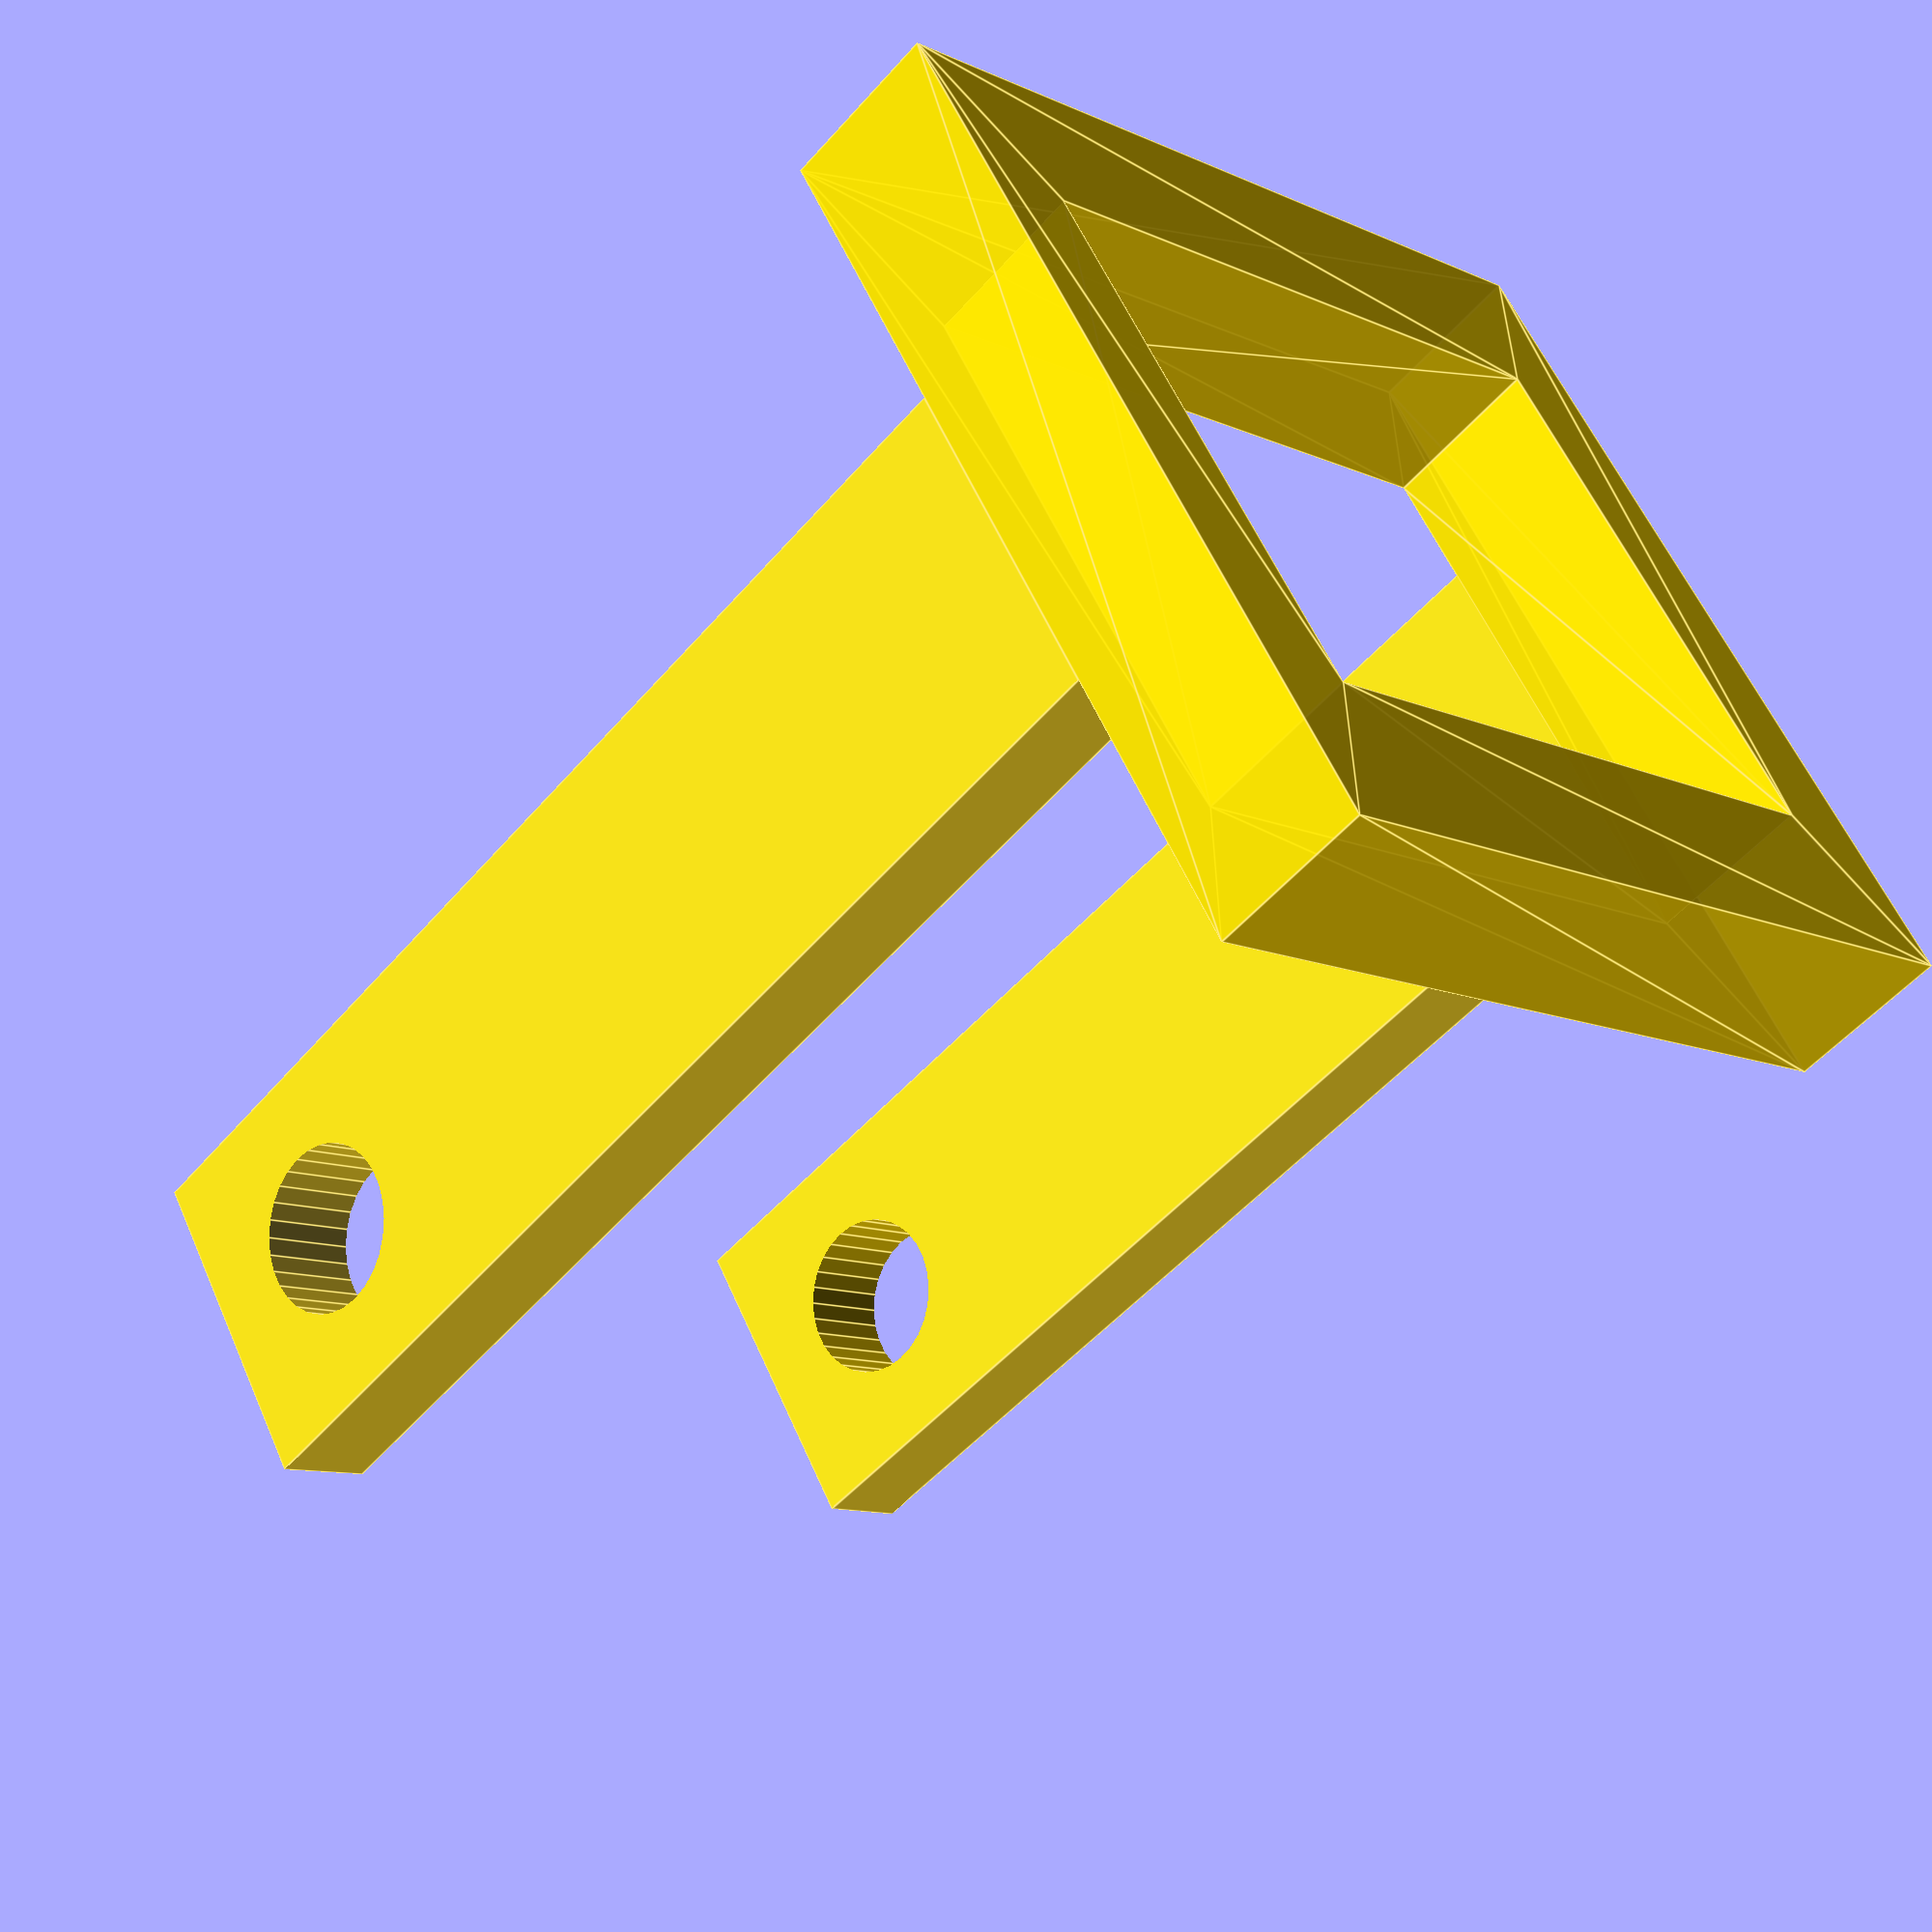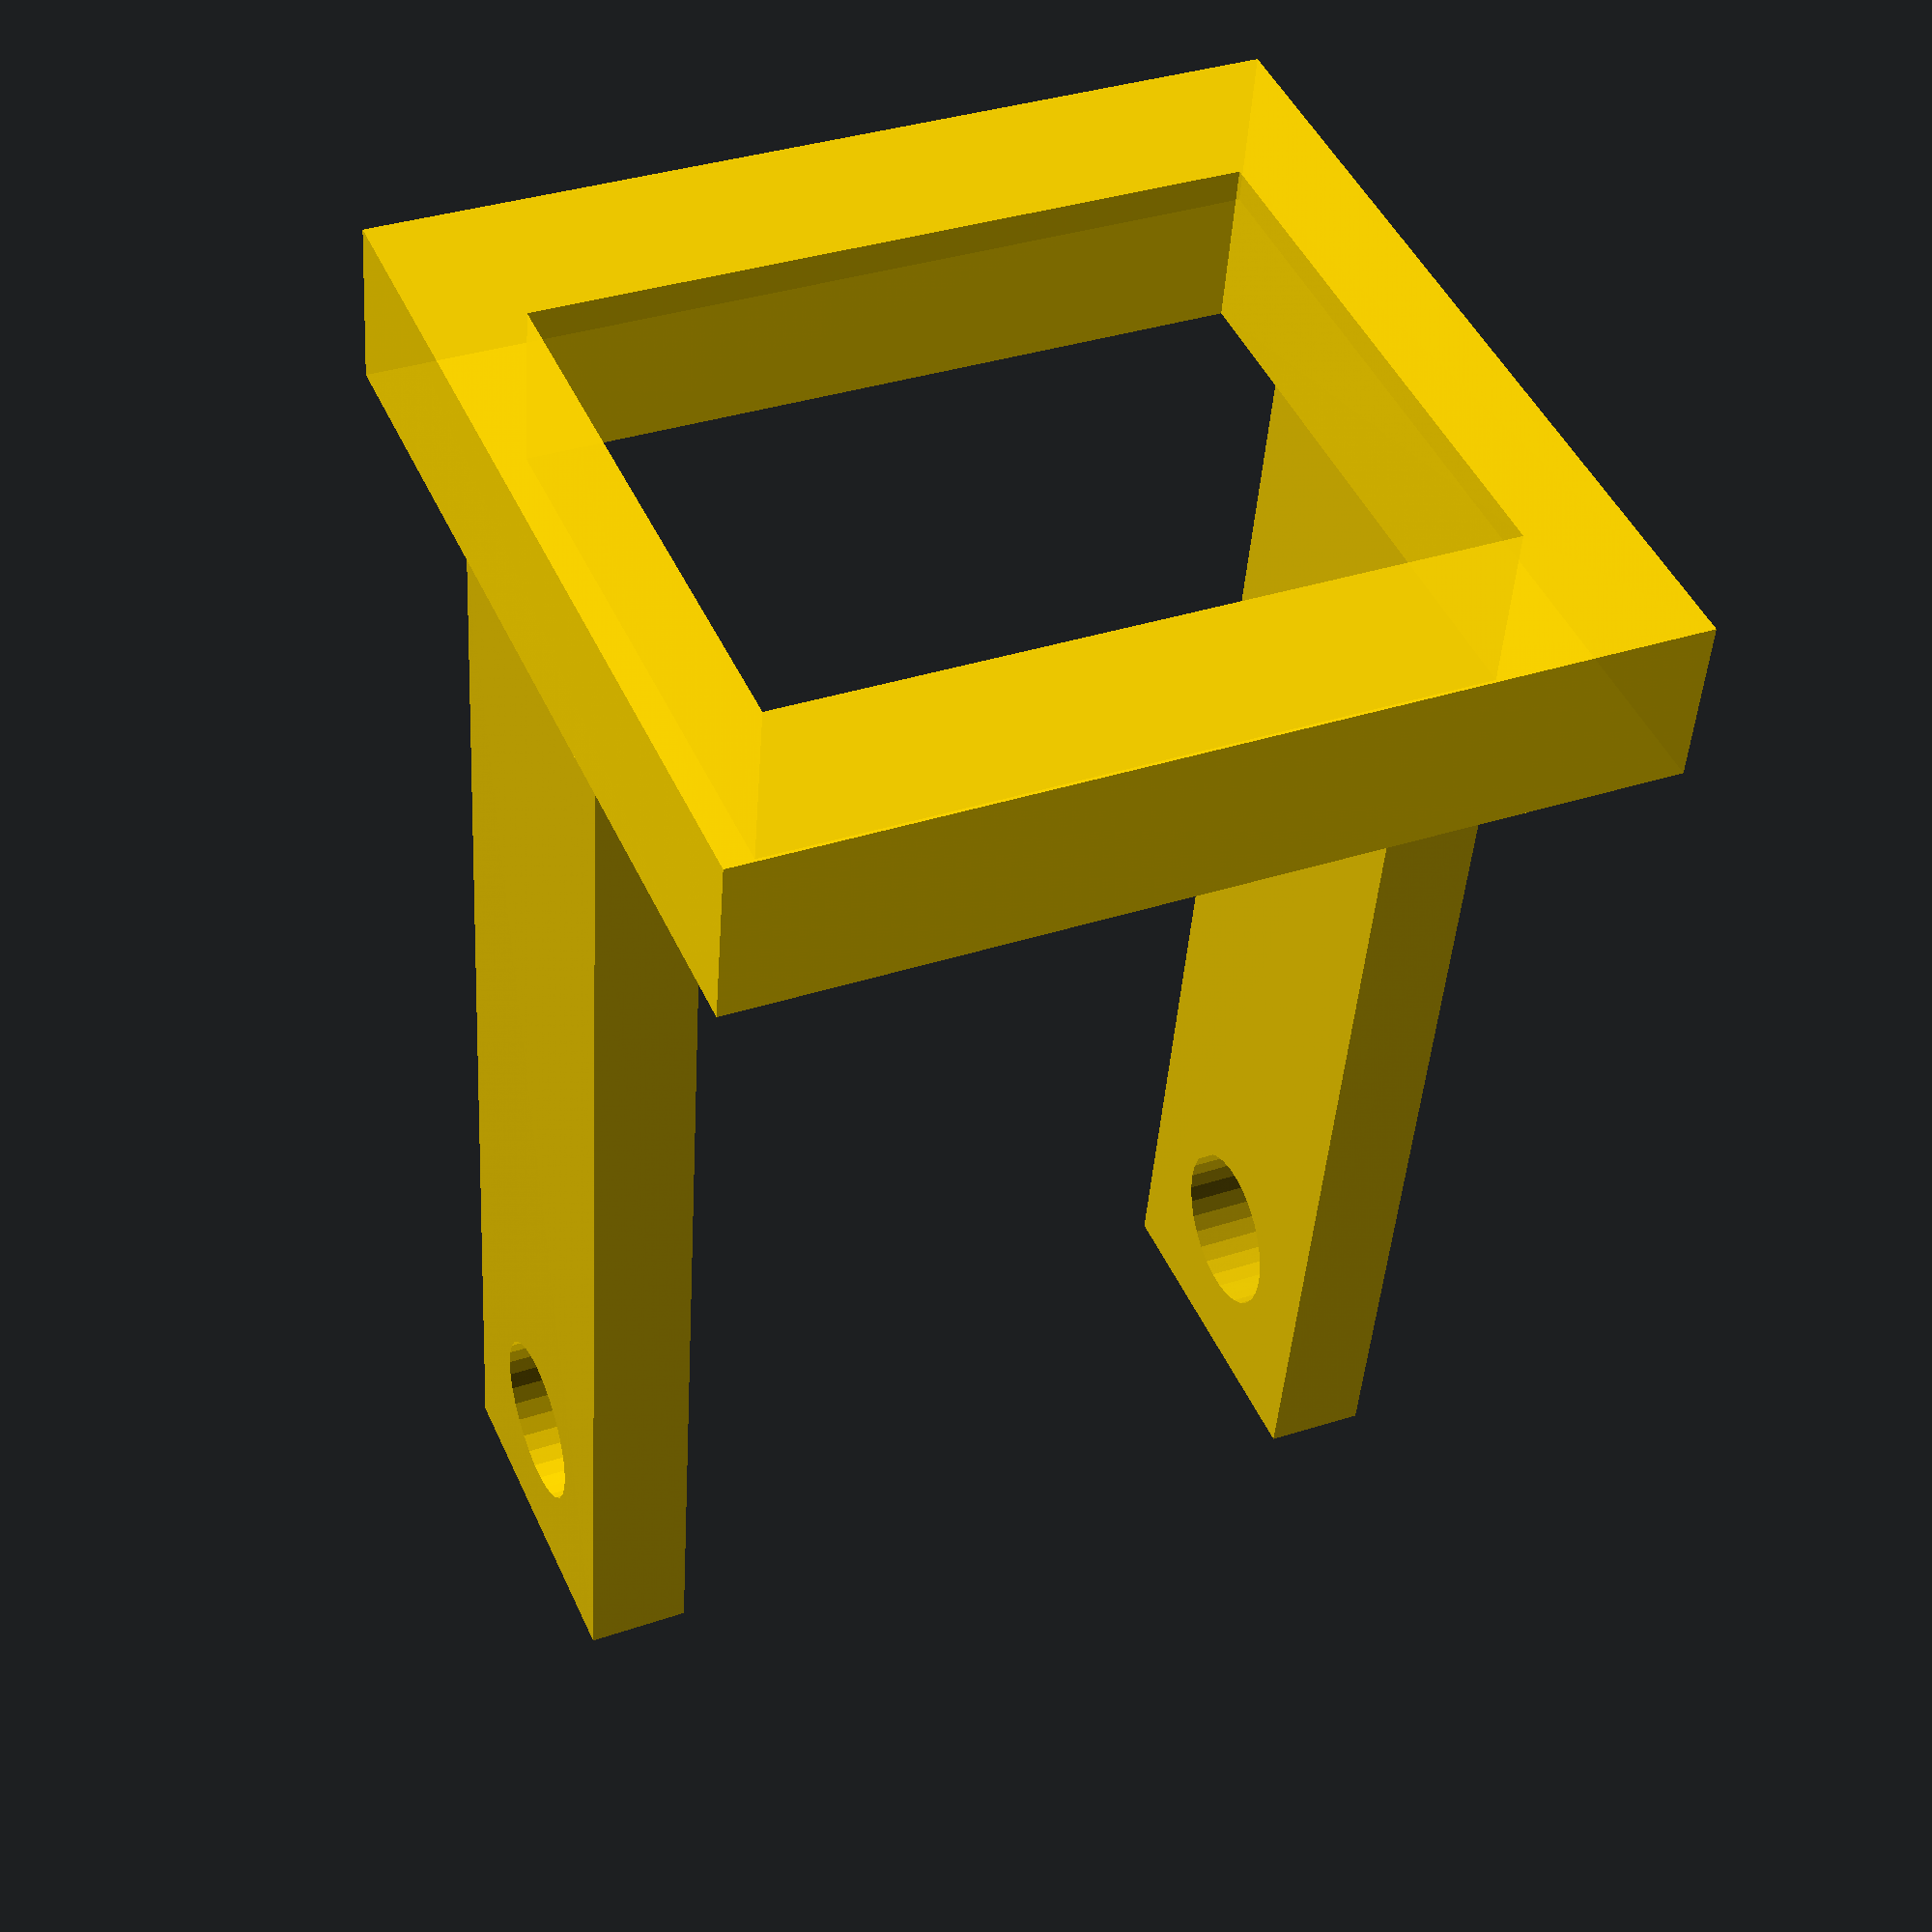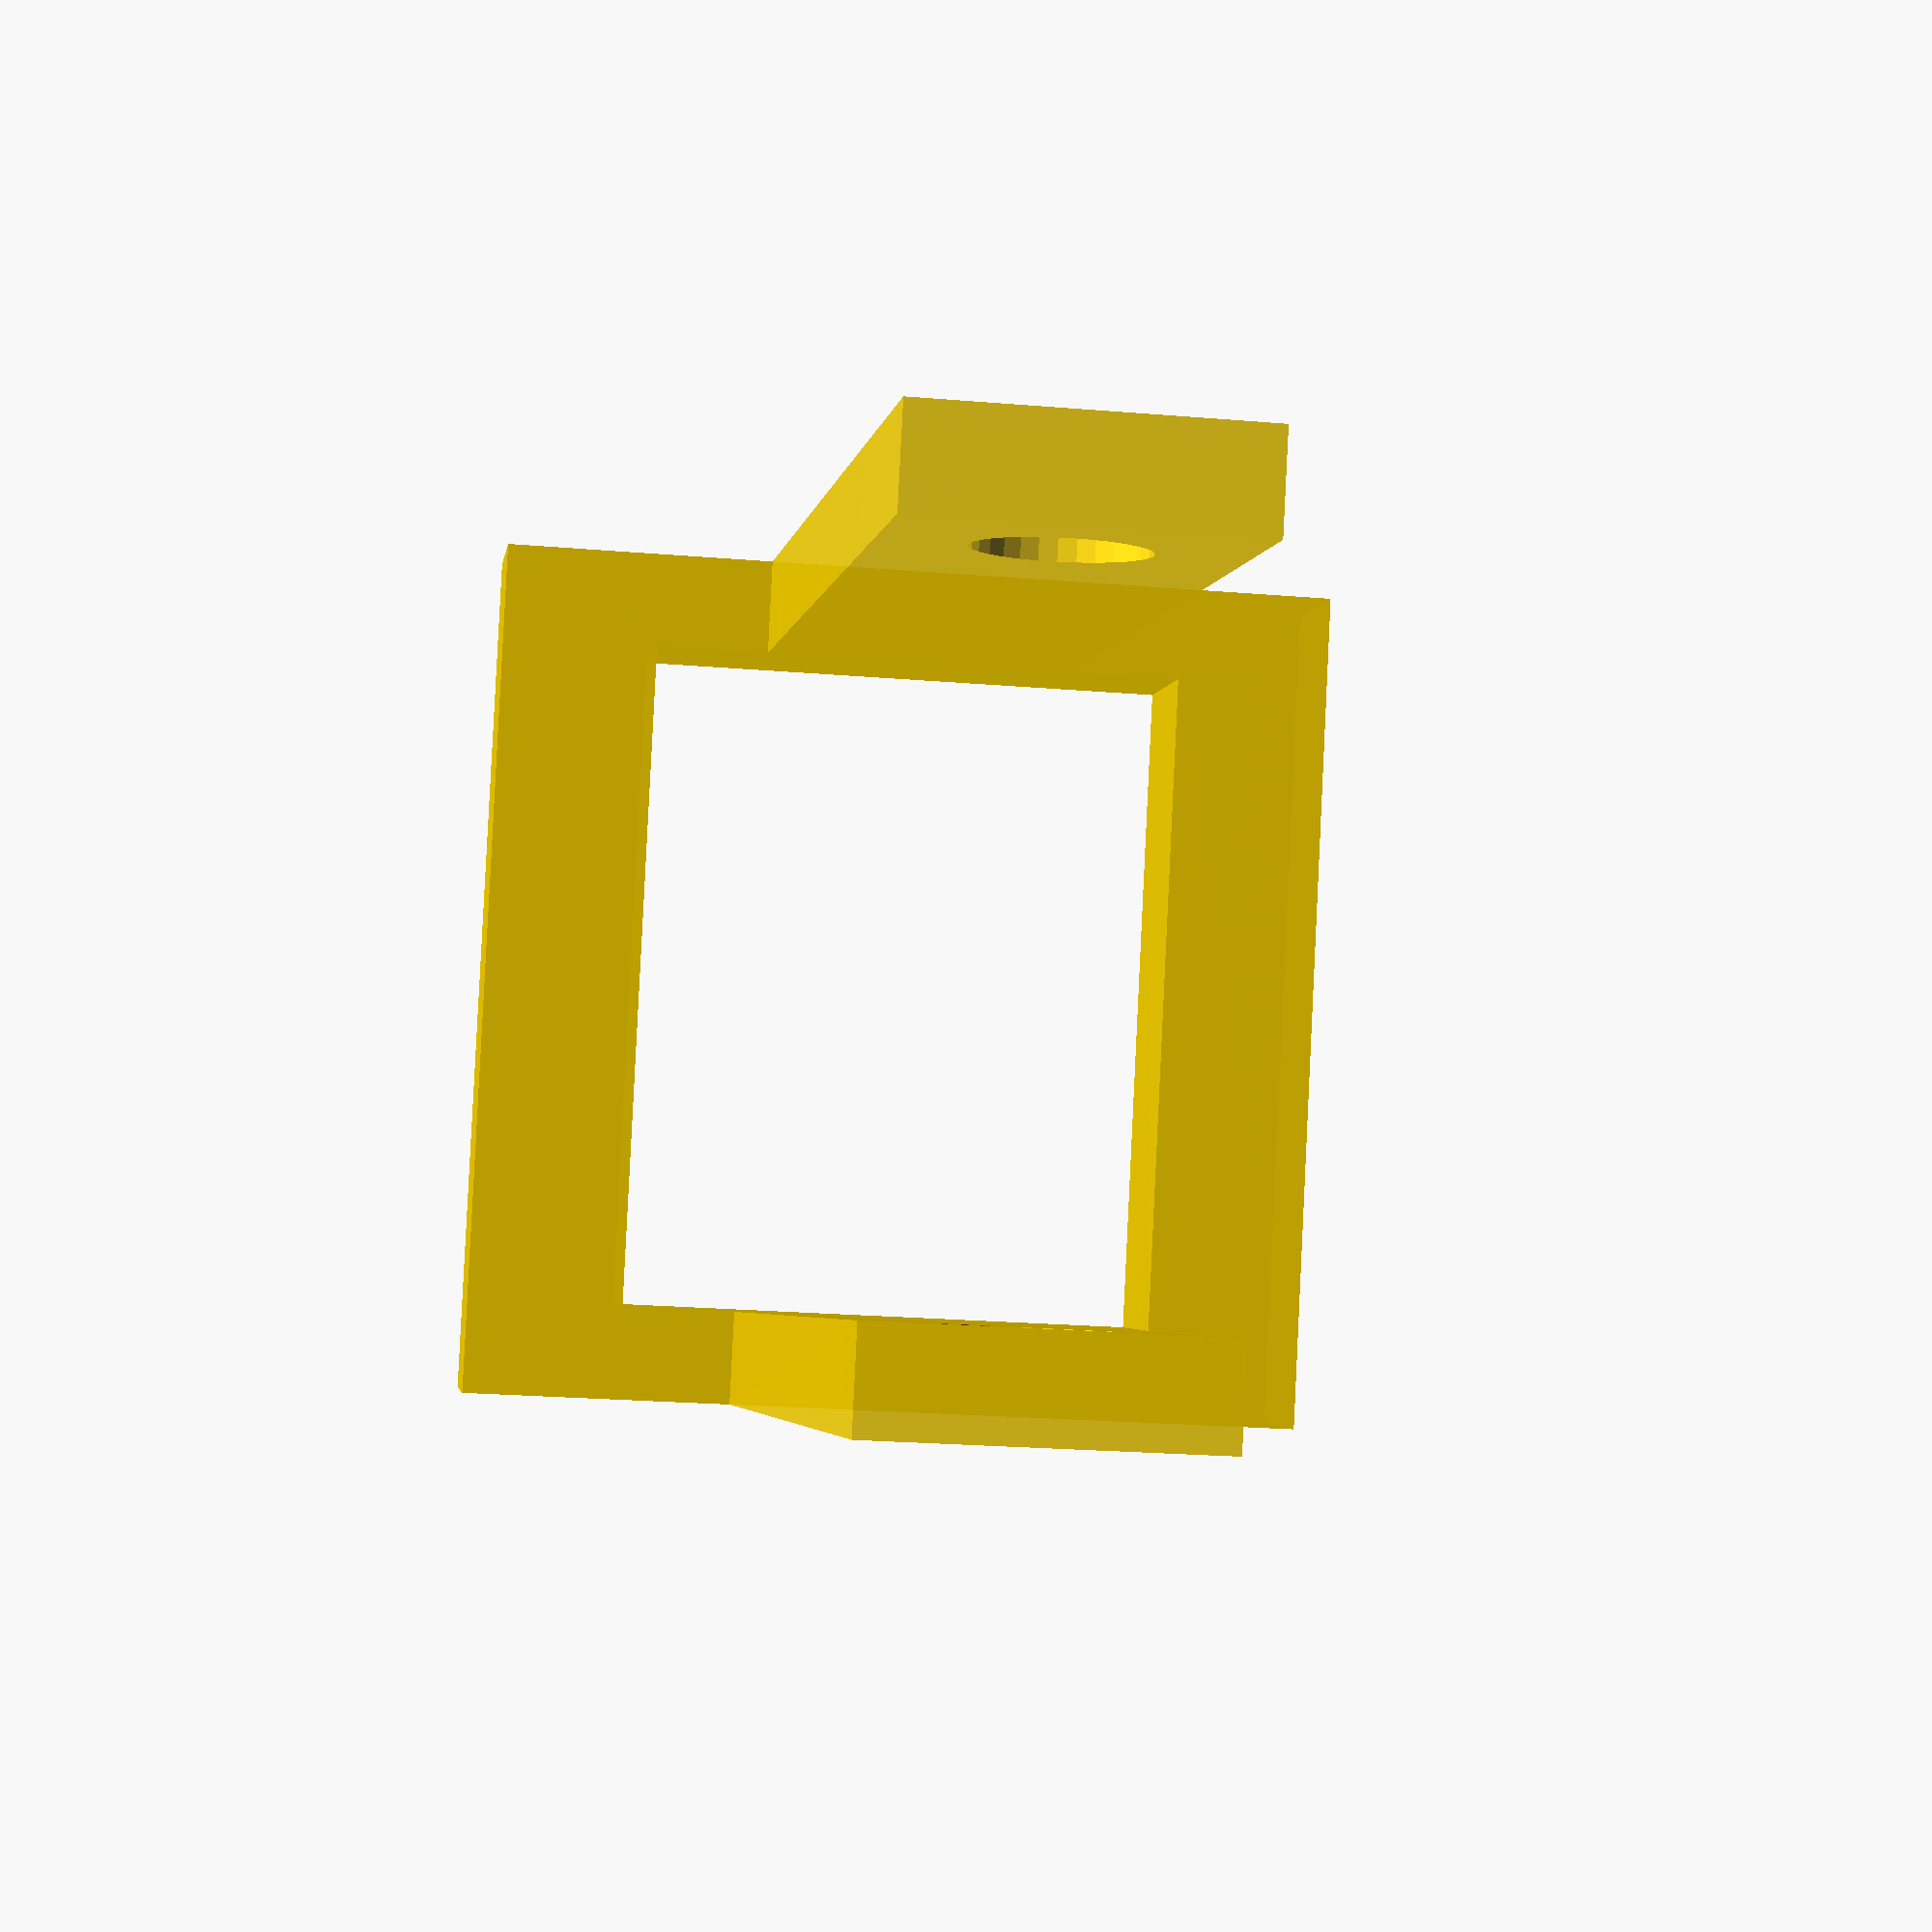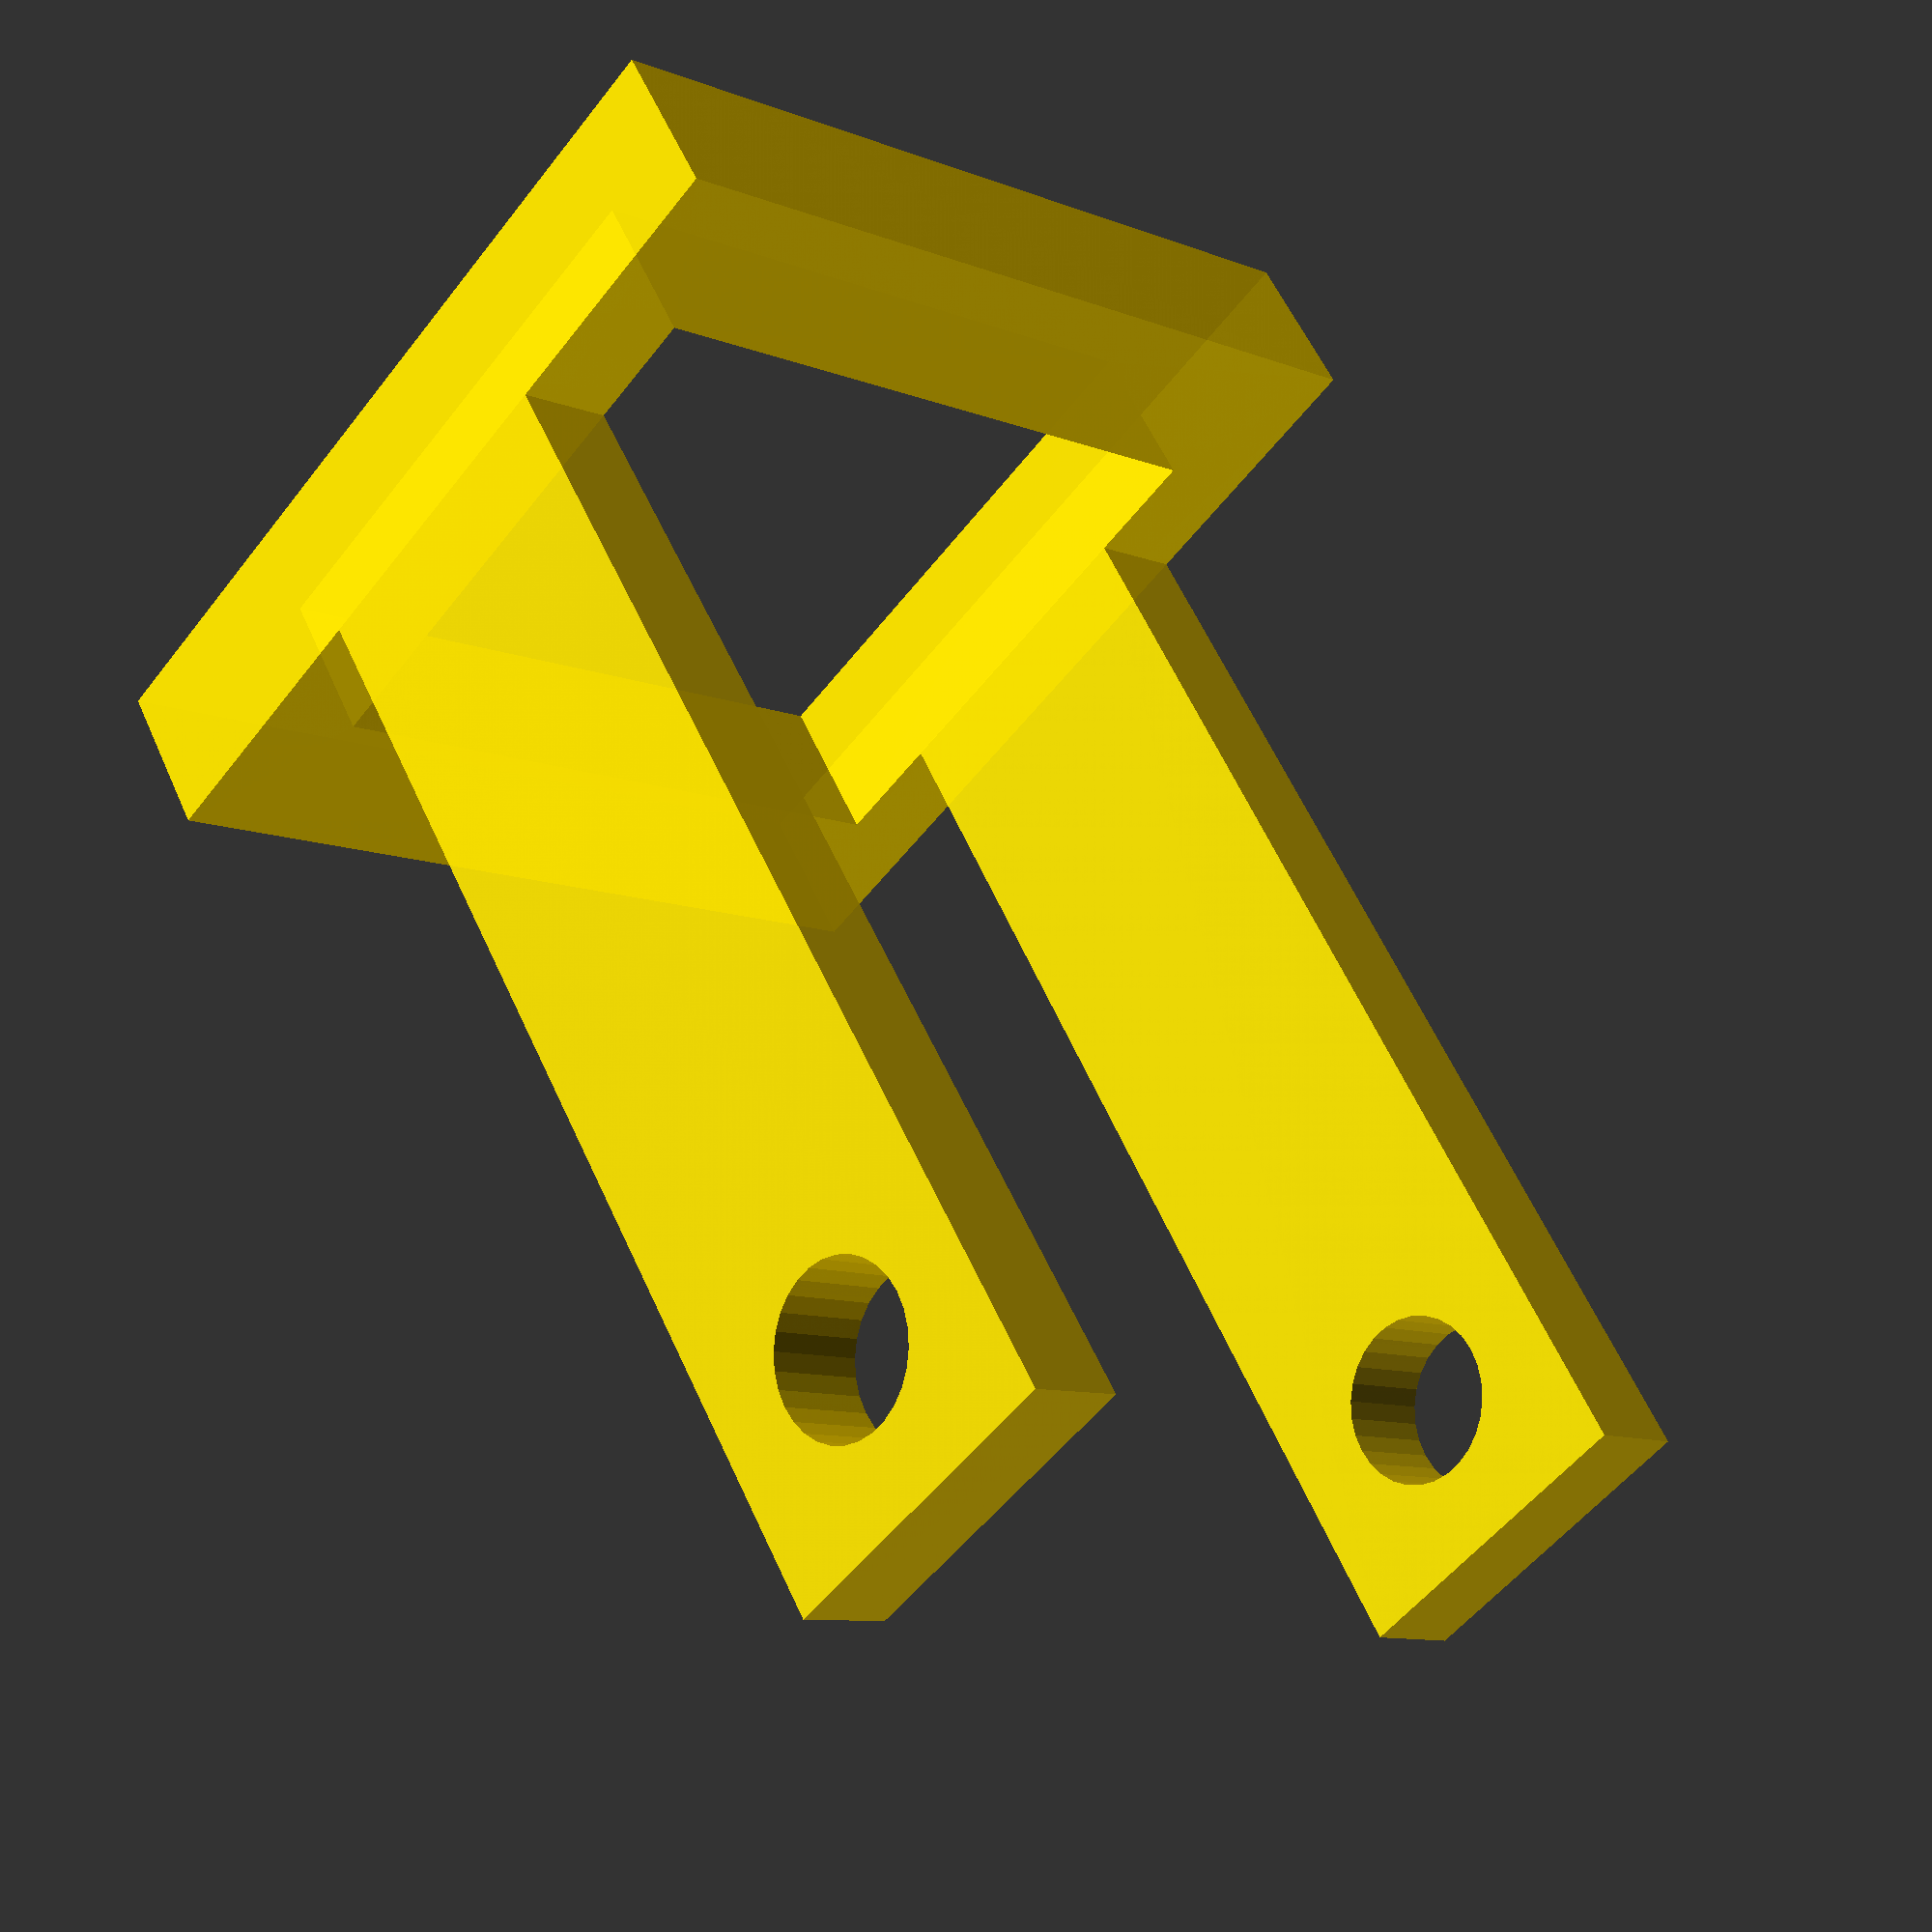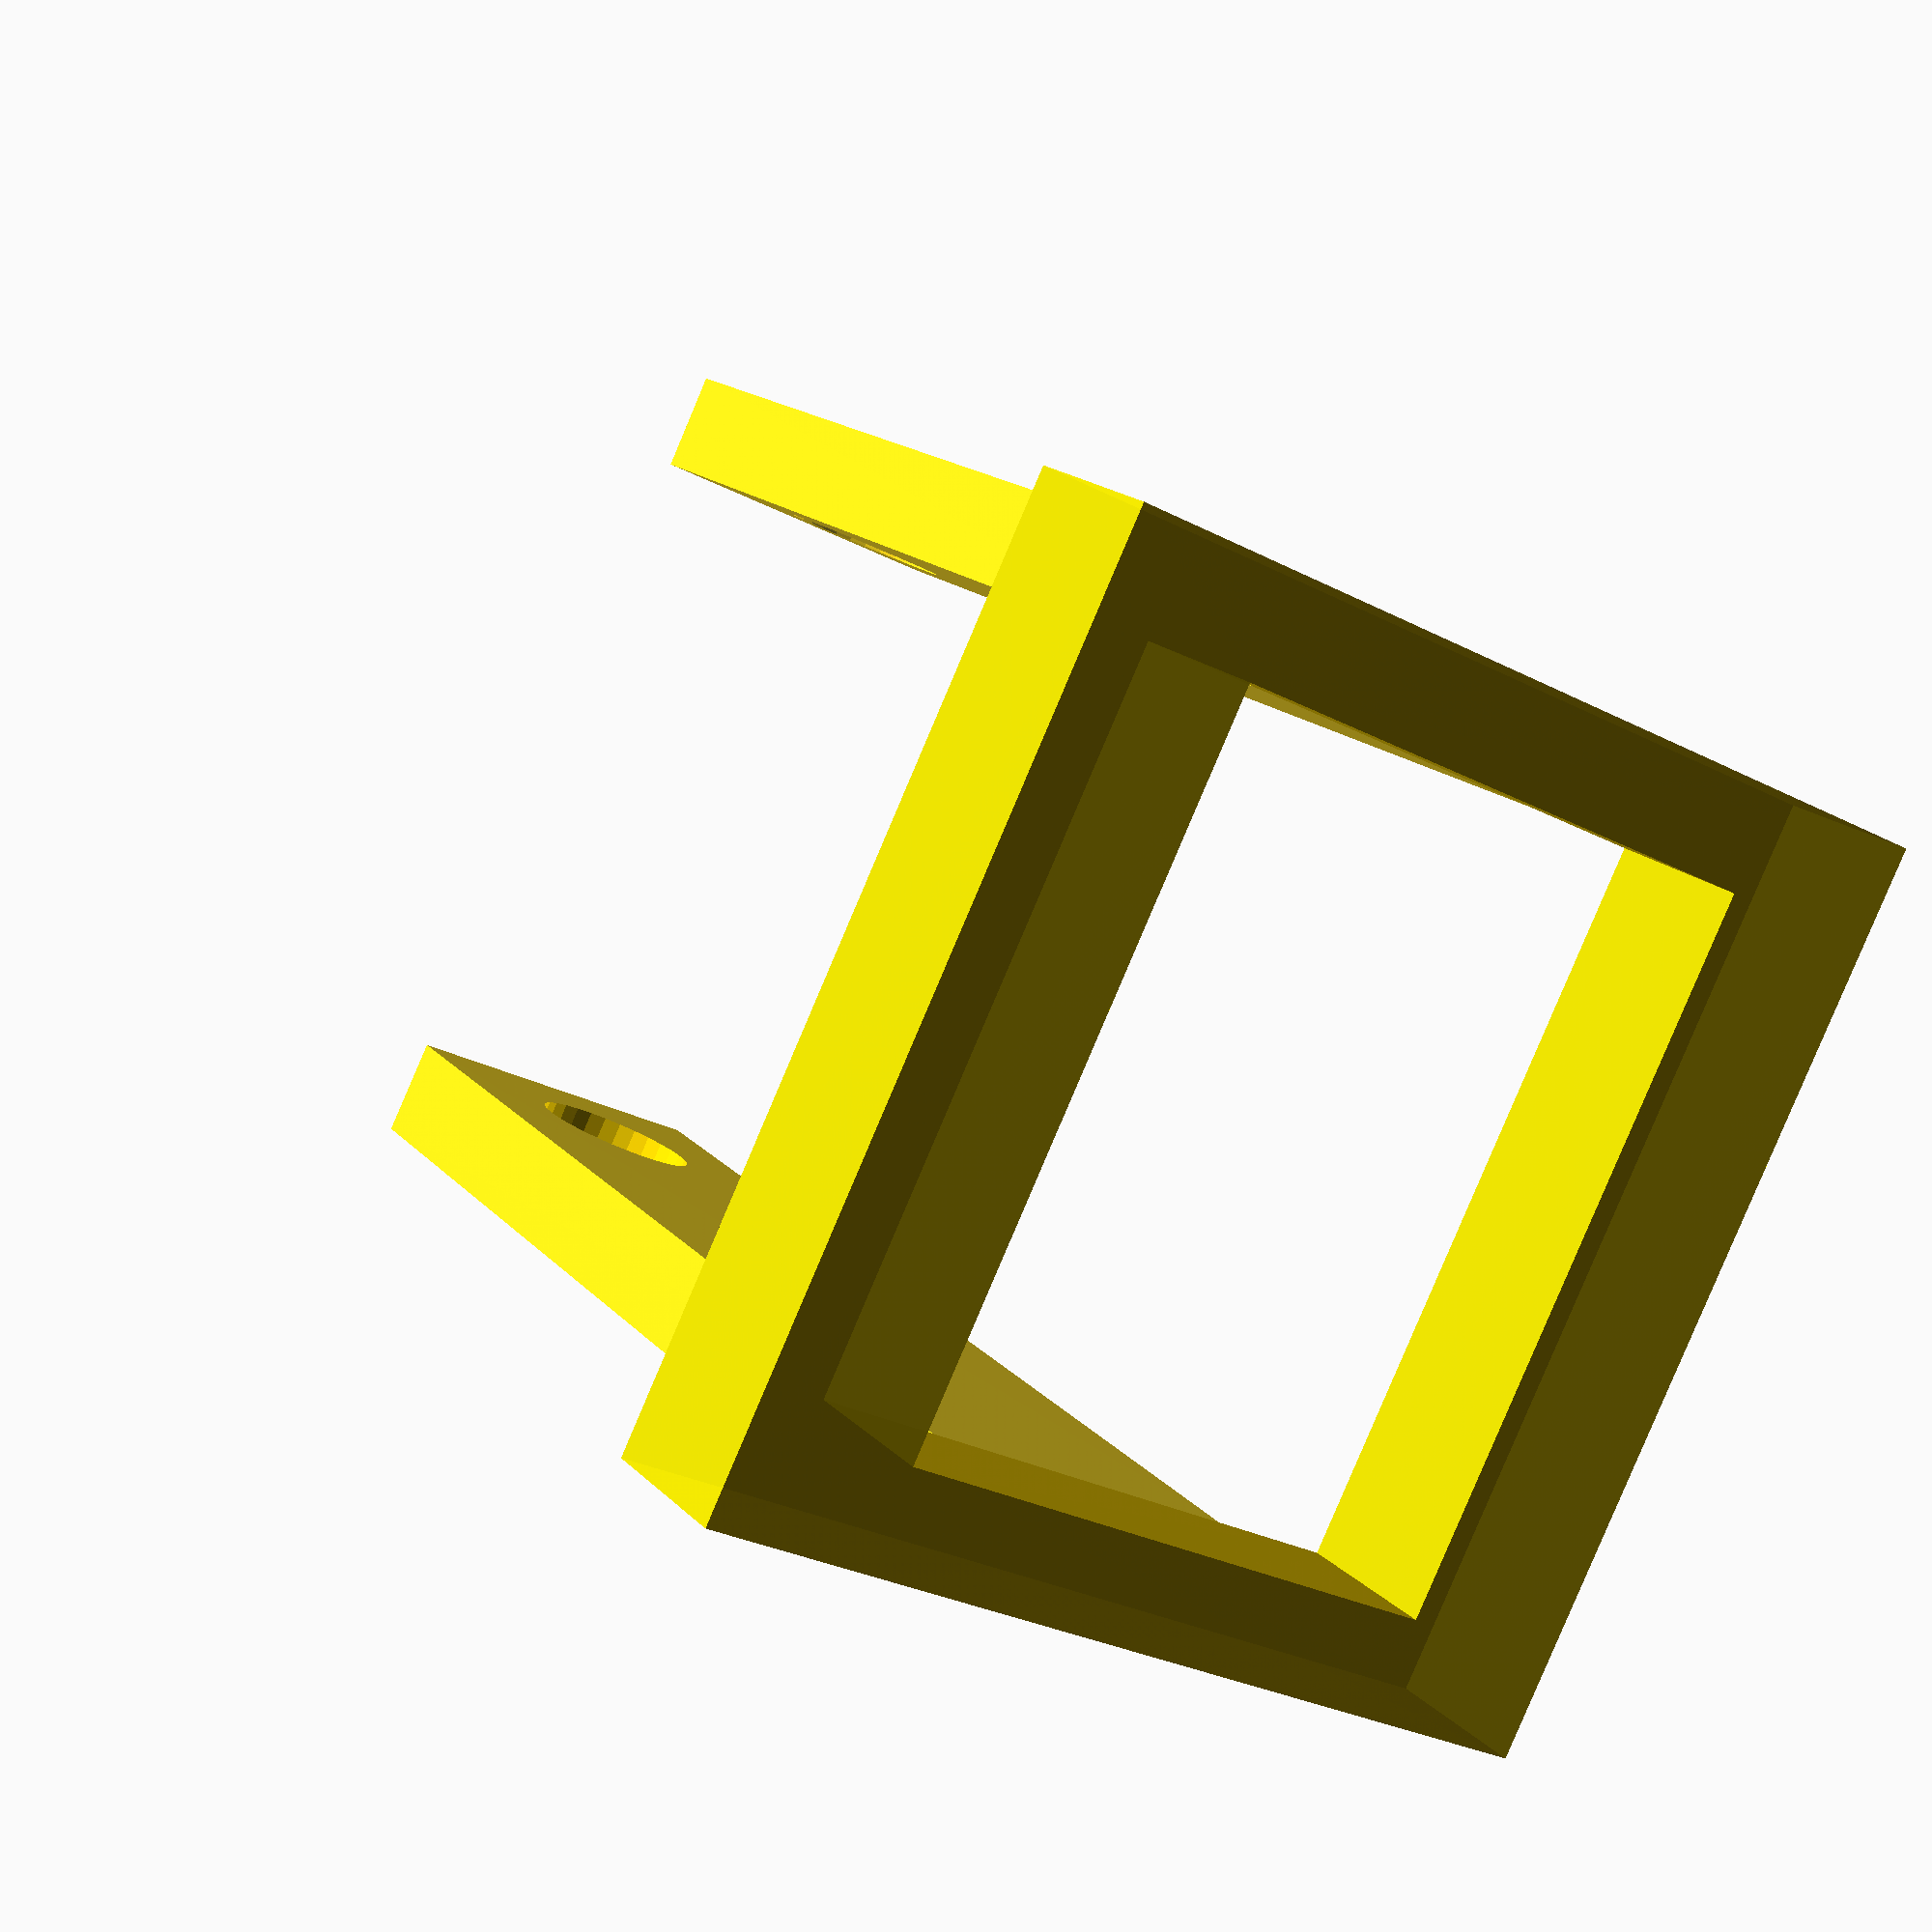
<openscad>
/*
 * Ferris wheel base
 * By smkent (GitHub) / bulbasaur0 (Printables)
 *
 * Licensed under Creative Commons (4.0 International License) Attribution-ShareAlike
 */

module __end_customizer_options__() { }

// Constants //

$fa = $preview ? $fa : 2;
$fs = $preview ? $fs / 4 : 0.4;

base_outer = [10 * 2 + 34.5, 55];
base_inner = [34.5, 55 - 6 * 2];
base_height = 10;

supports_size = [20, 6, 61 + 10];
supports_tilt = 0.81;
supports_placement = 10;

axle_height = 10 + 61;
axle_diameter = 10;

// Modules //

module ferris_wheel_base() {
    linear_extrude(height=base_height)
    difference() {
        square(base_outer, center=true);
        square(base_inner, center=true);
    }
}

module ferris_wheel_supports() {
    for (mirror_y = [0, 1])
    mirror([0, mirror_y])
    translate([-supports_size[0] / 2, -base_outer[1] / 2, supports_placement])
    rotate([-supports_tilt, 0, 0])
    cube(supports_size);
}

module ferris_wheel_axle() {
    difference() {
        children();
        translate([0, 0, axle_height])
        rotate([90, 0, 0])
        cylinder(h=base_outer[1] * 2, d=axle_diameter, center=true);
    }
}

module ferris_wheel_stand() {
    ferris_wheel_base();
    ferris_wheel_axle() {
        ferris_wheel_supports();
    }
}

module main() {
    color("gold", 0.9)
    ferris_wheel_stand();
}

main();

</openscad>
<views>
elev=233.5 azim=301.4 roll=40.2 proj=p view=edges
elev=45.8 azim=293.4 roll=176.1 proj=p view=solid
elev=2.9 azim=2.8 roll=352.3 proj=p view=wireframe
elev=124.4 azim=310.5 roll=203.3 proj=p view=wireframe
elev=162.5 azim=153.5 roll=28.5 proj=p view=wireframe
</views>
